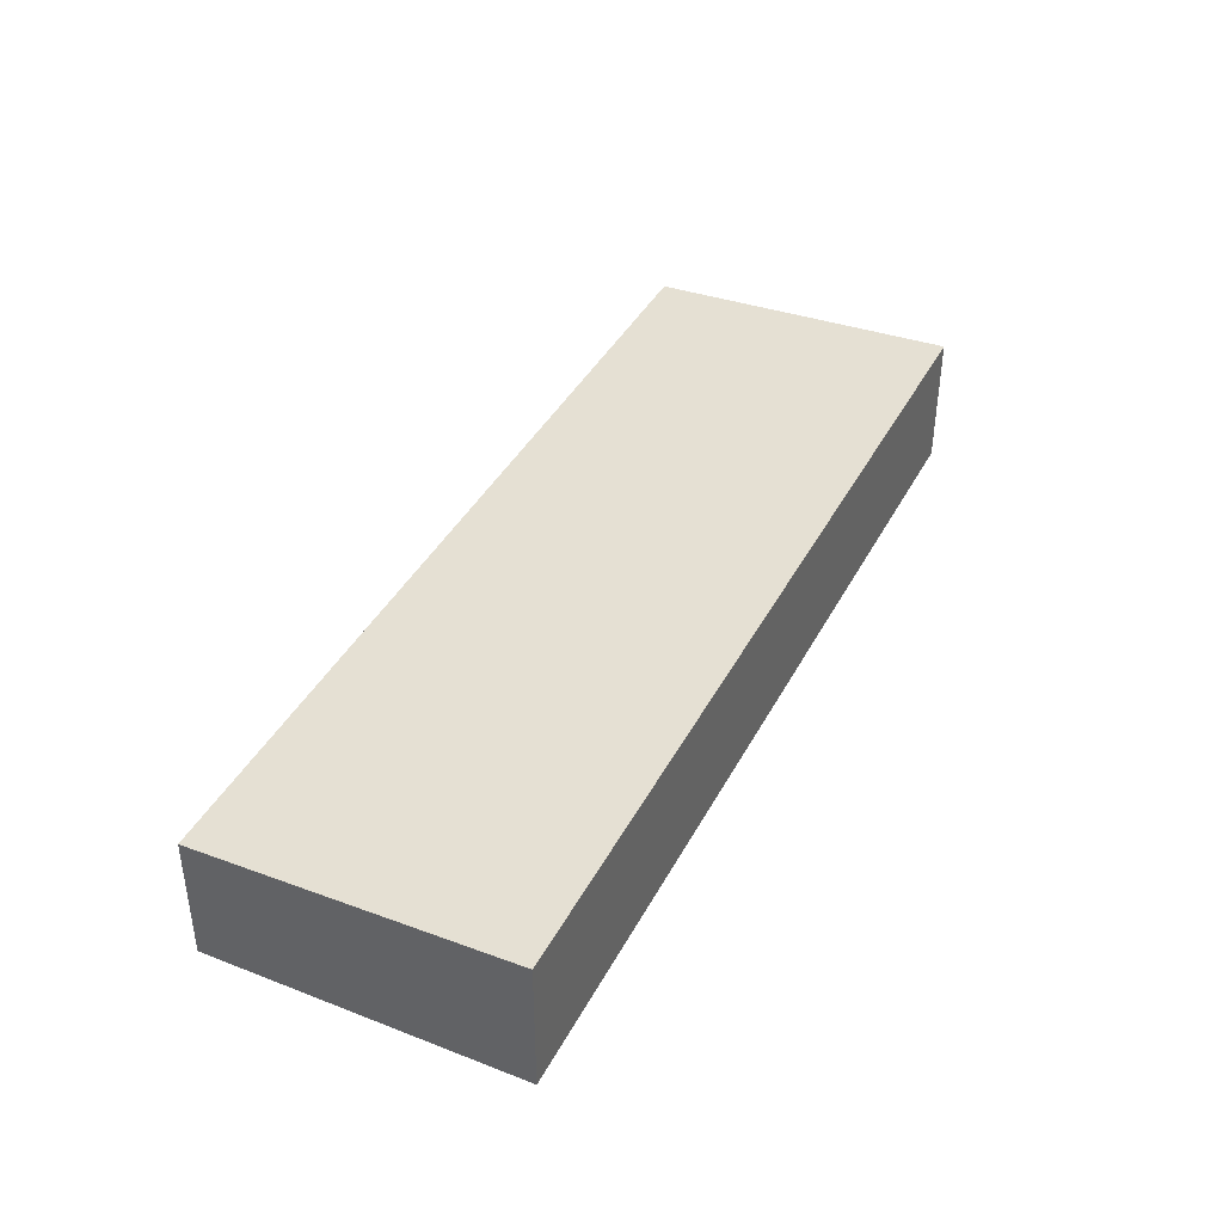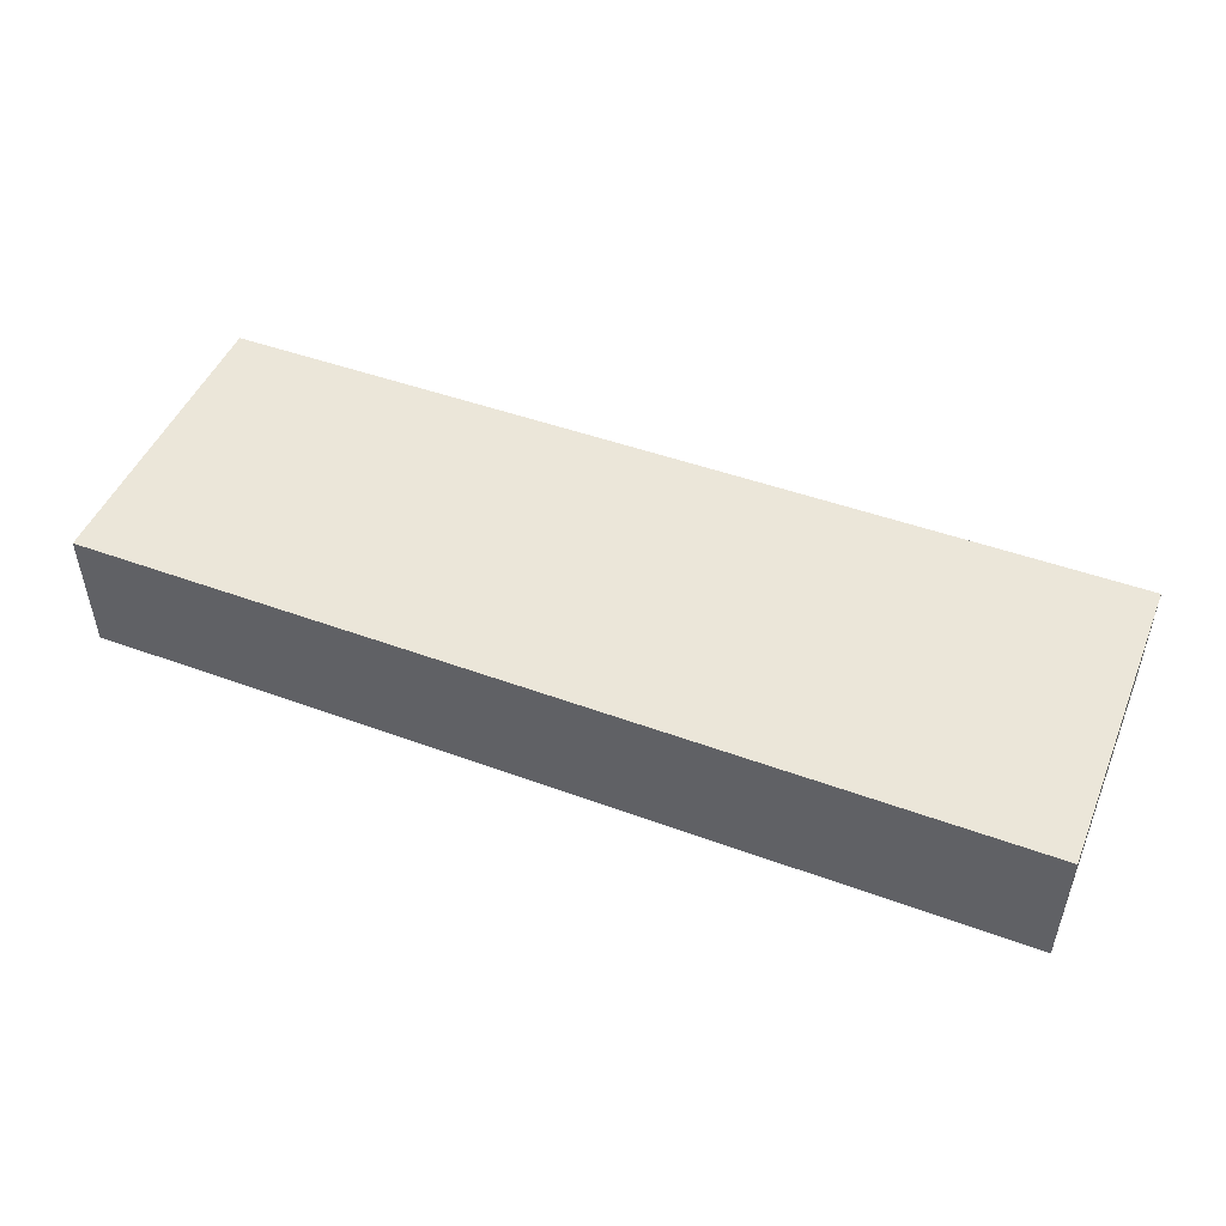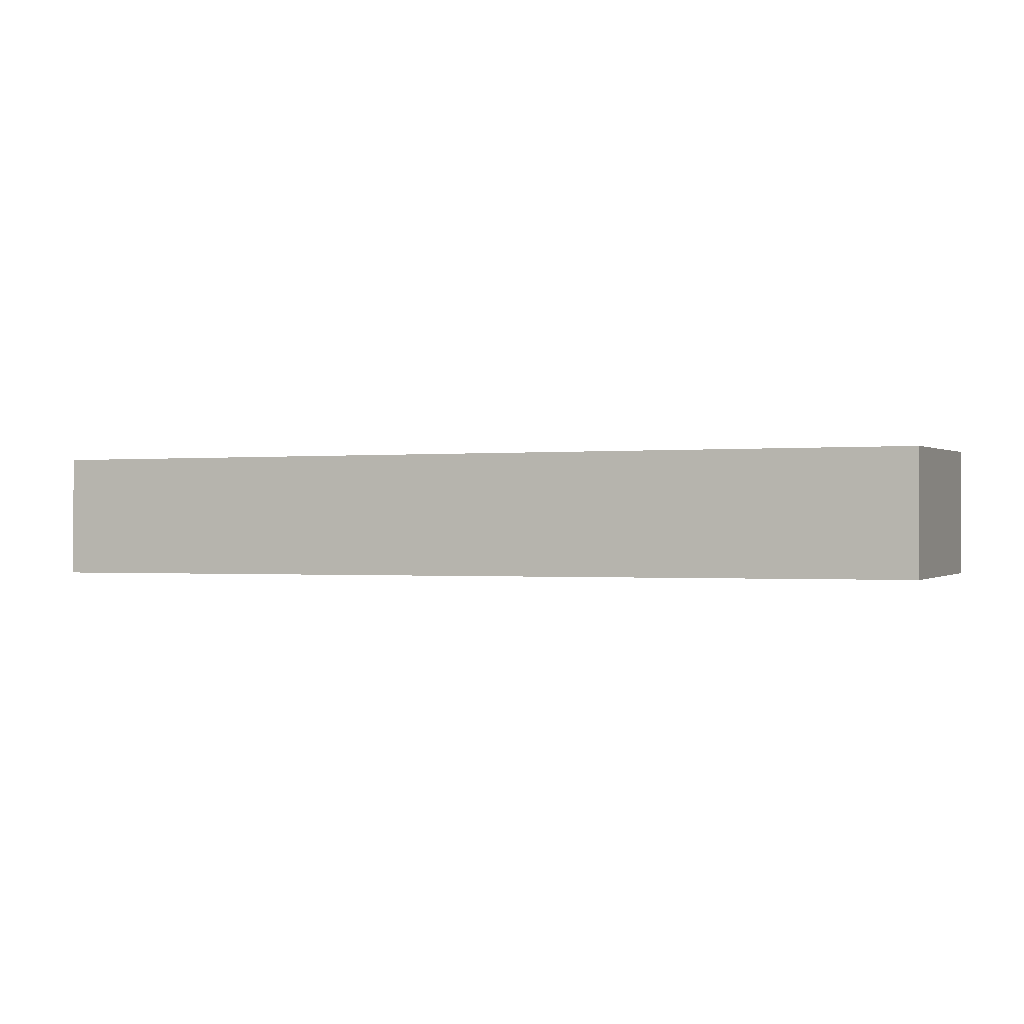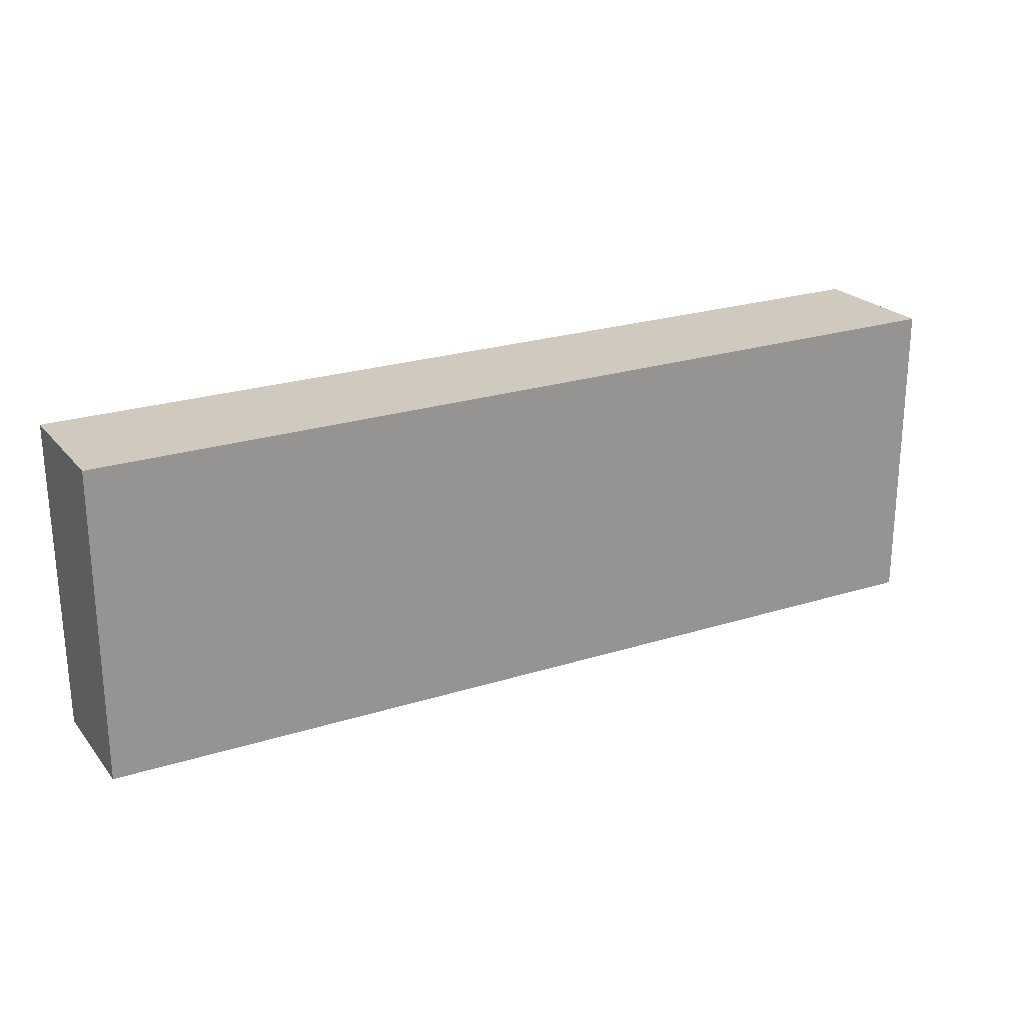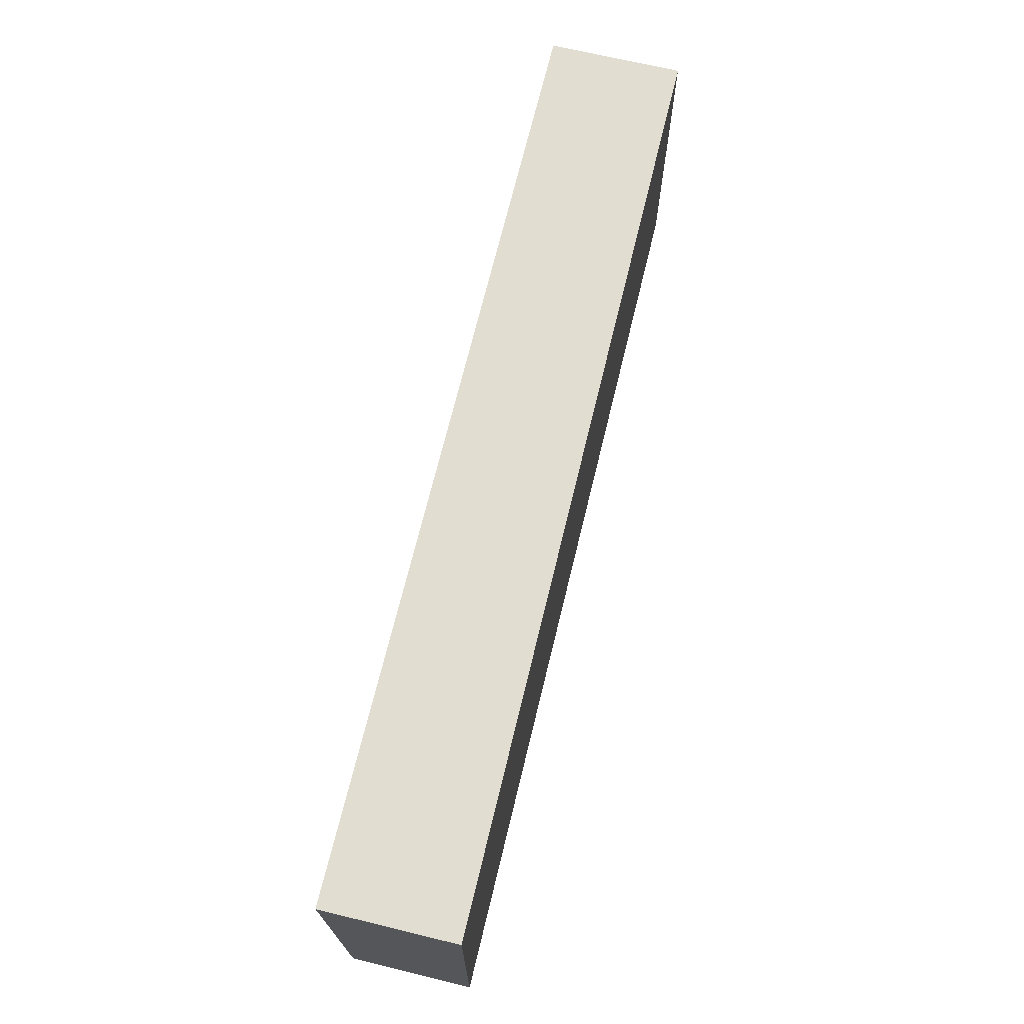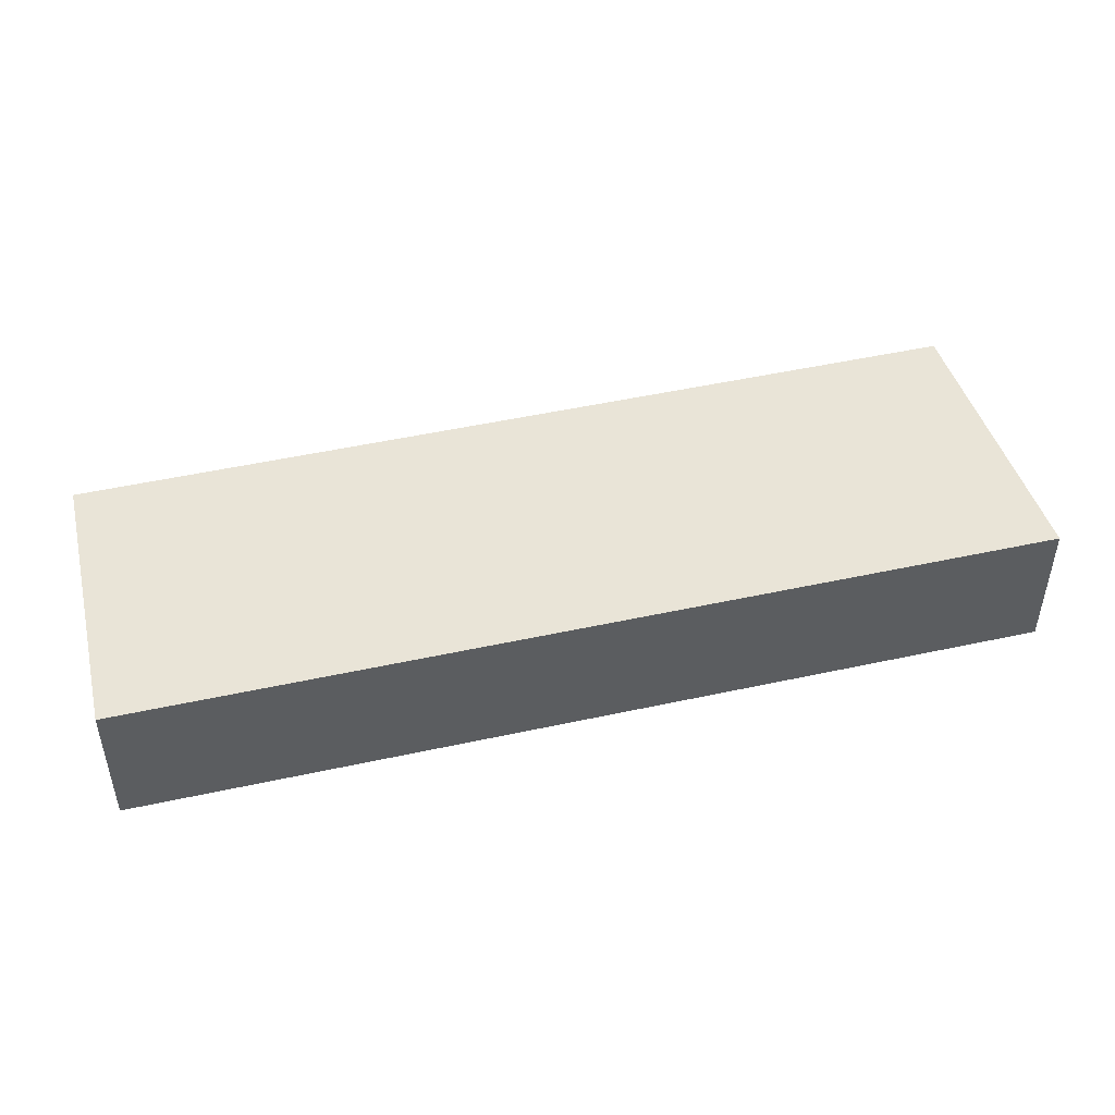
<metadata>
{"format":"obj","ext":"obj","renderer":"f3d","projection":"perspective","resolution":1024,"background":"white","views":[{"elev":39.4,"azim":-64.4,"up":"+Y"},{"elev":49.3,"azim":22.1,"up":"+Y"},{"elev":-0.8,"azim":-158.6,"up":"+Y"},{"elev":23.0,"azim":-29.0,"up":"+Z"},{"elev":68.8,"azim":-76.4,"up":"+Z"},{"elev":45.3,"azim":-14.2,"up":"+Y"}]}
</metadata>
<code>
v 0.1073 0.03459 0.07051
v 0.1073 0.005292 0.07052
v 0.1073 0.005272 0.001104
v -0.09507 0.03233 0.003047
v -0.09514 0.005292 0.07052
v 0.1072 0.03262 0.001272
v -0.09513 0.03417 0.0705
v -0.09507 0.005241 0.002884
f 1 2 3
f 5 2 1
f 6 1 3
f 6 3 4
f 6 4 1
f 7 5 1
f 7 1 4
f 7 4 5
f 8 3 2
f 8 2 5
f 8 5 4
f 8 4 3

</code>
